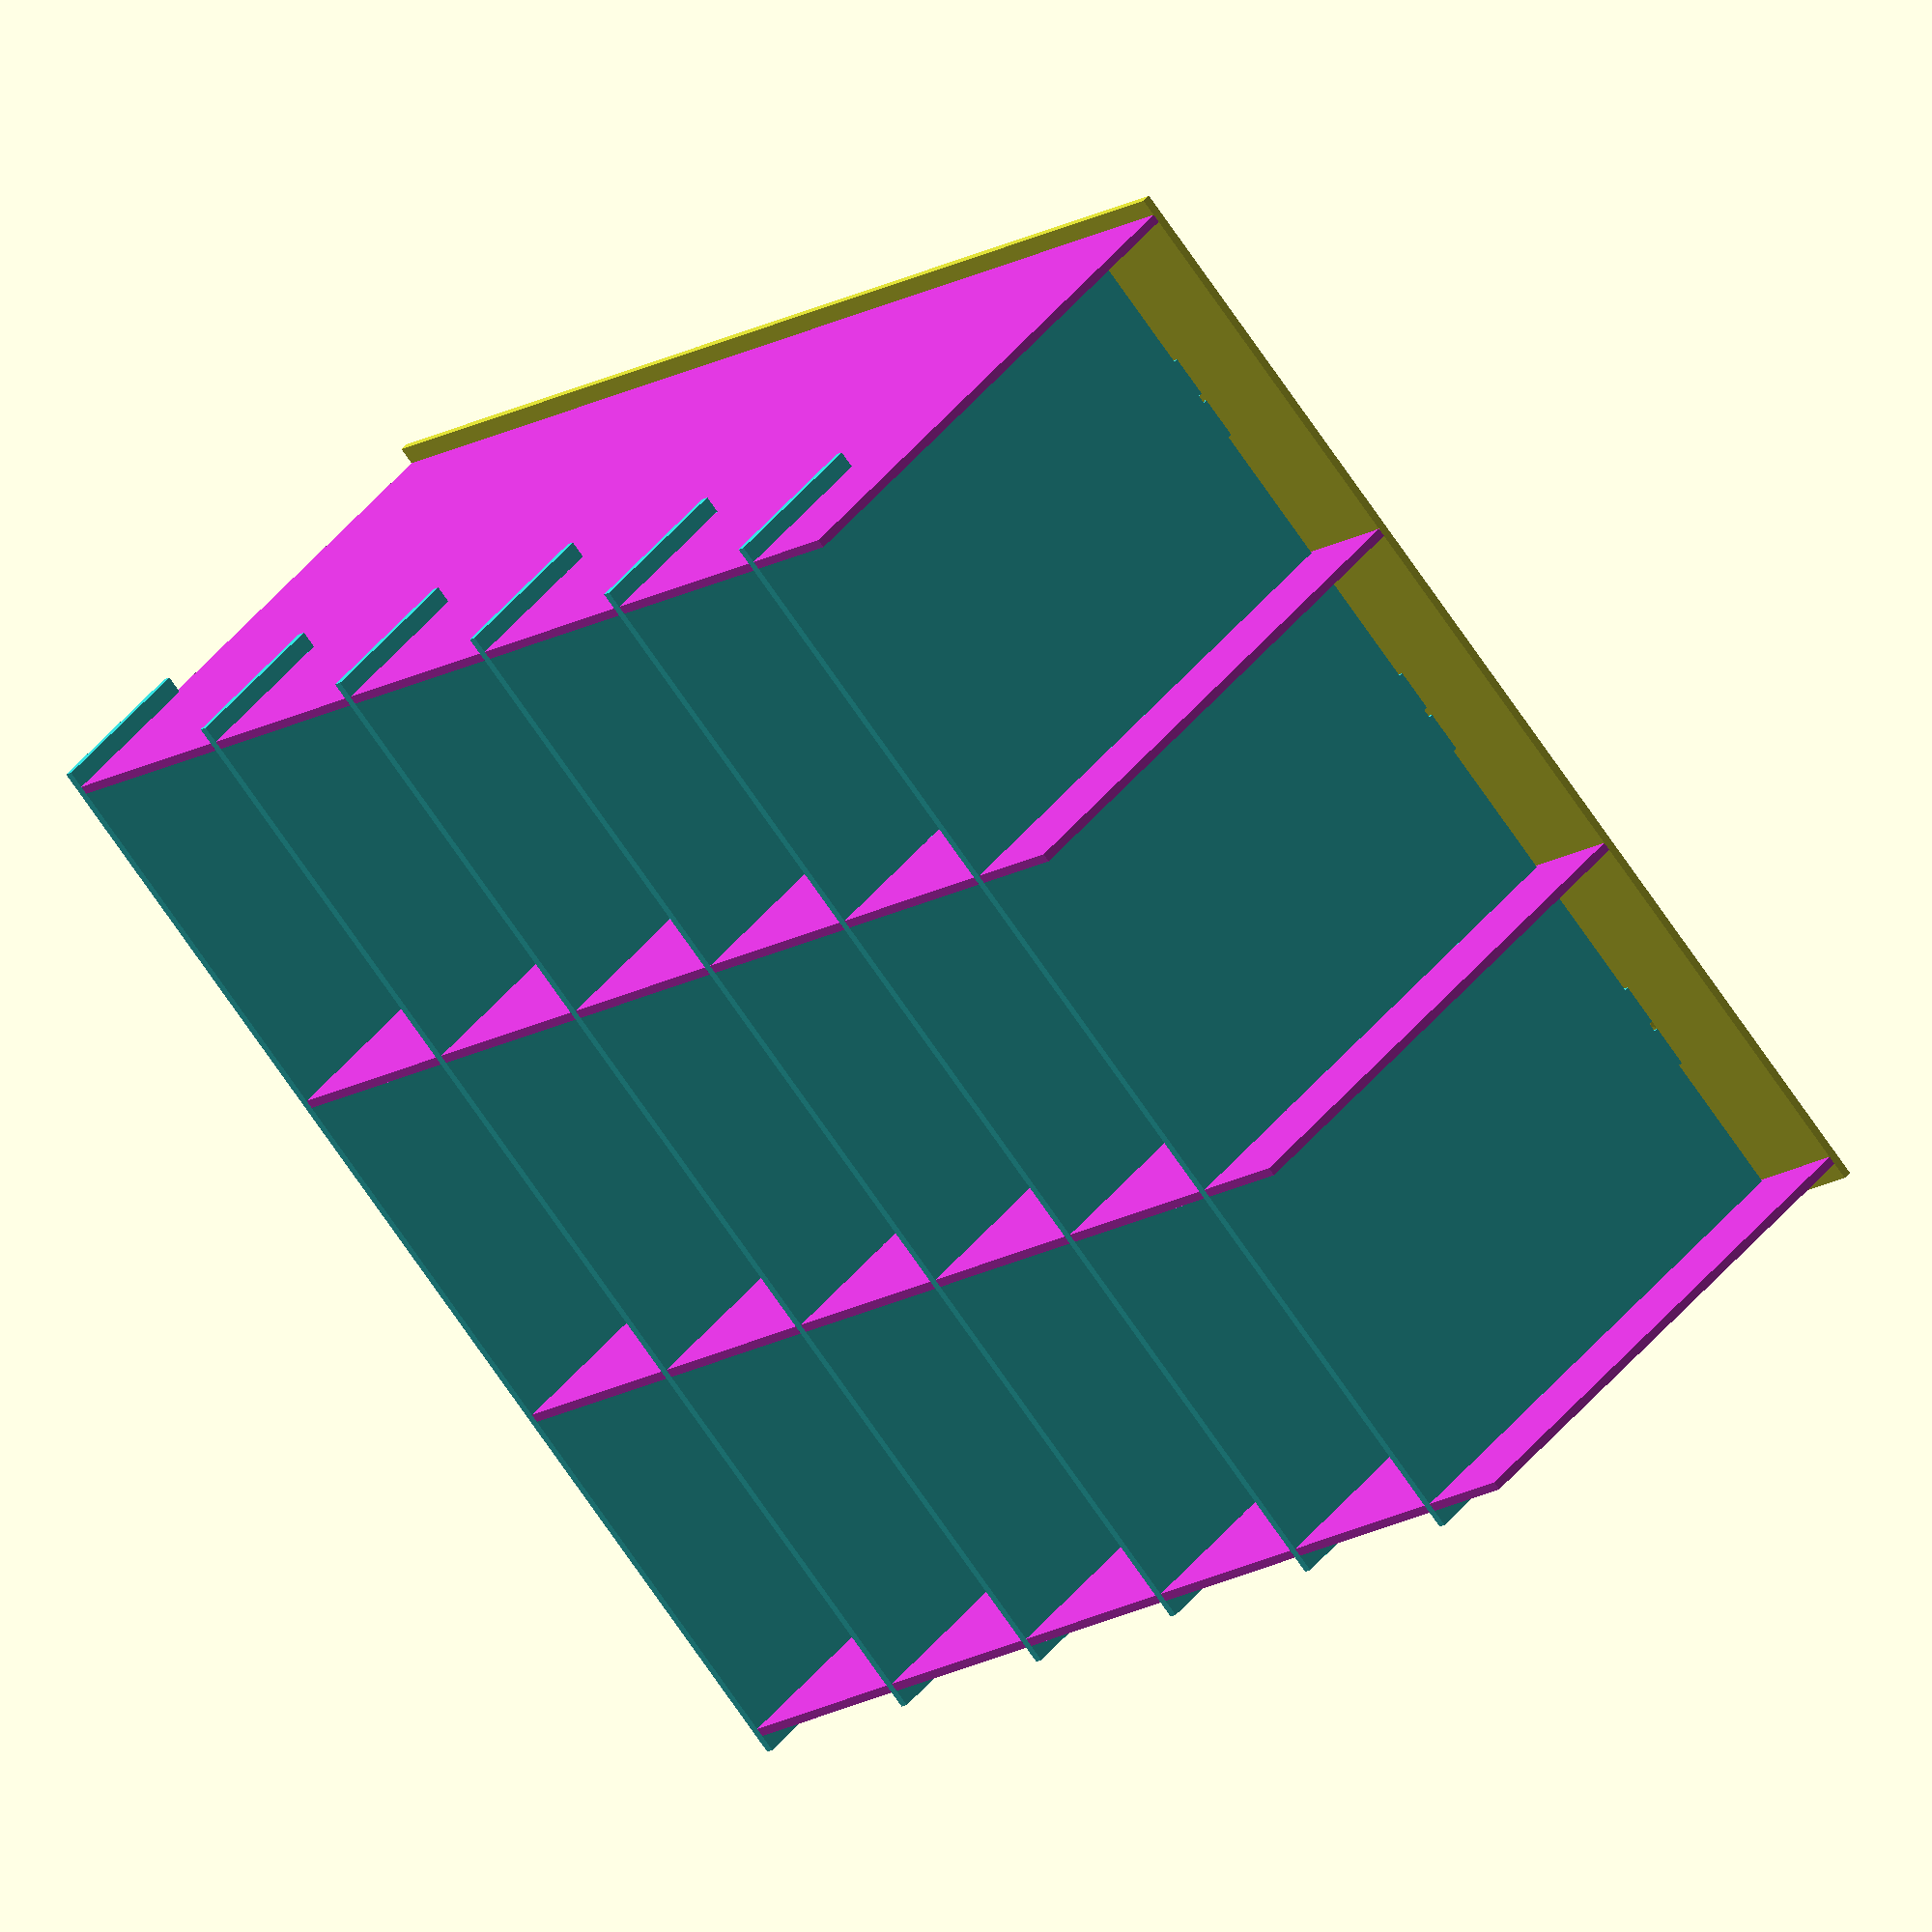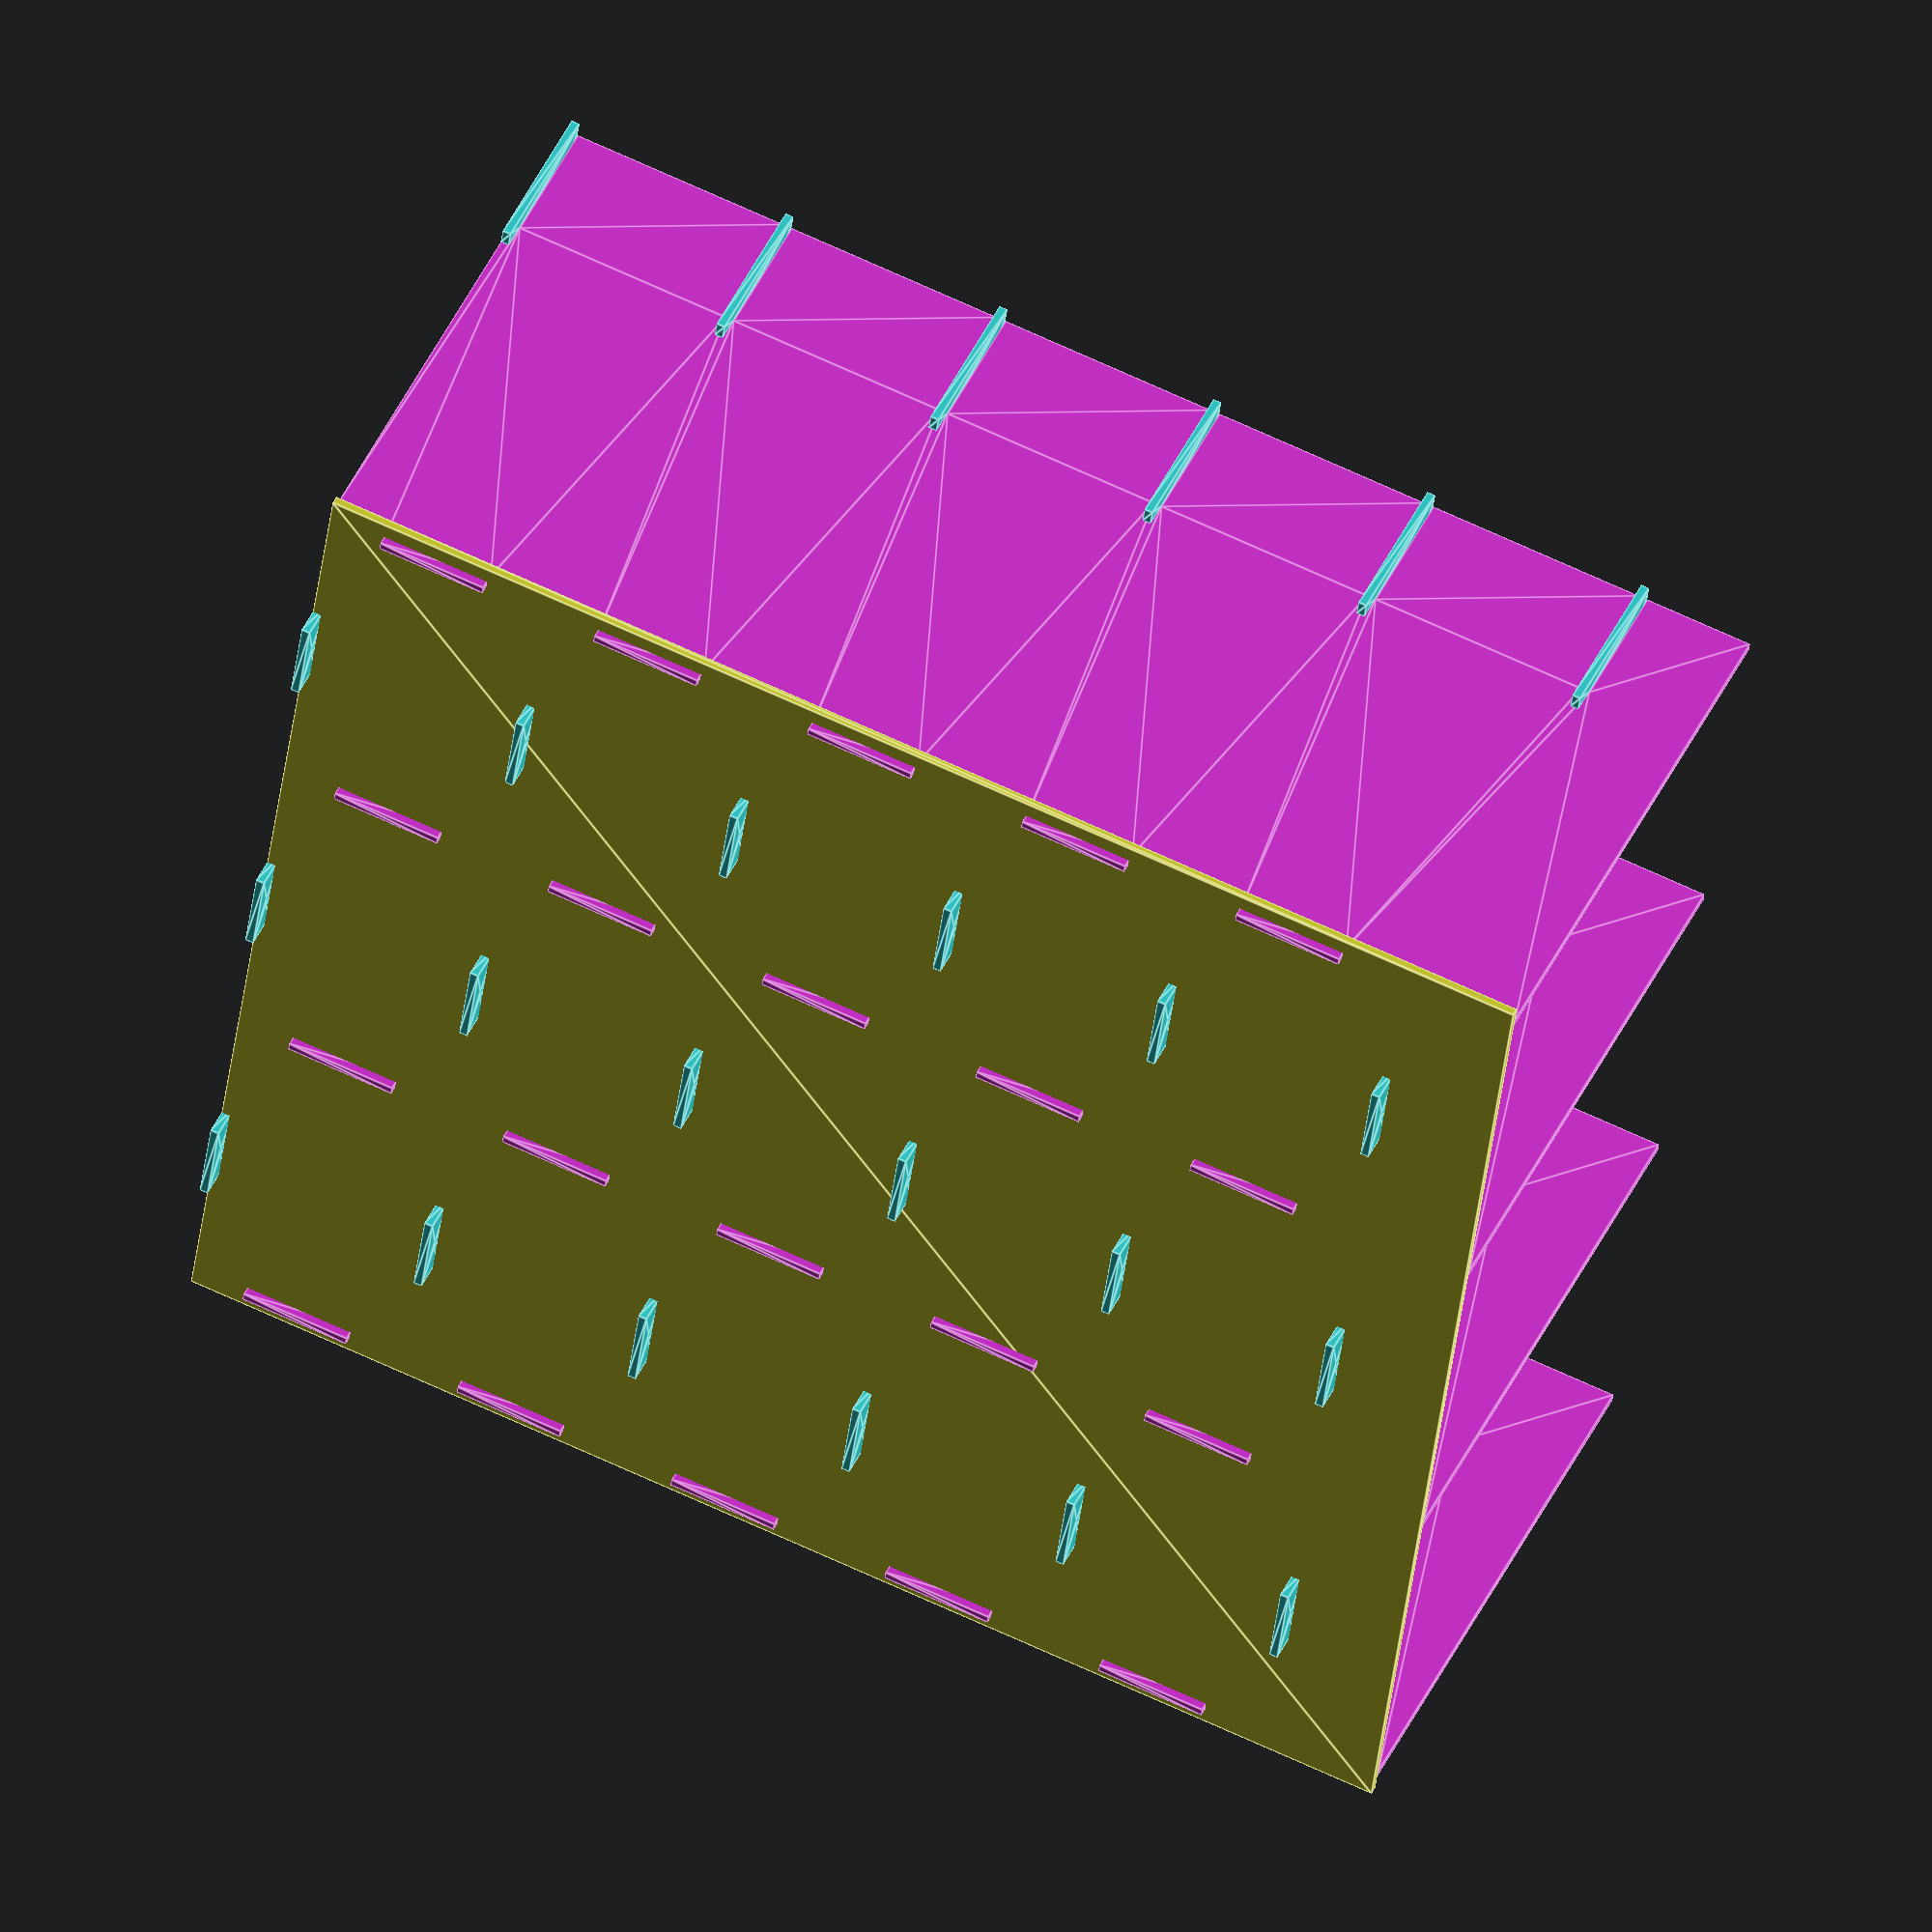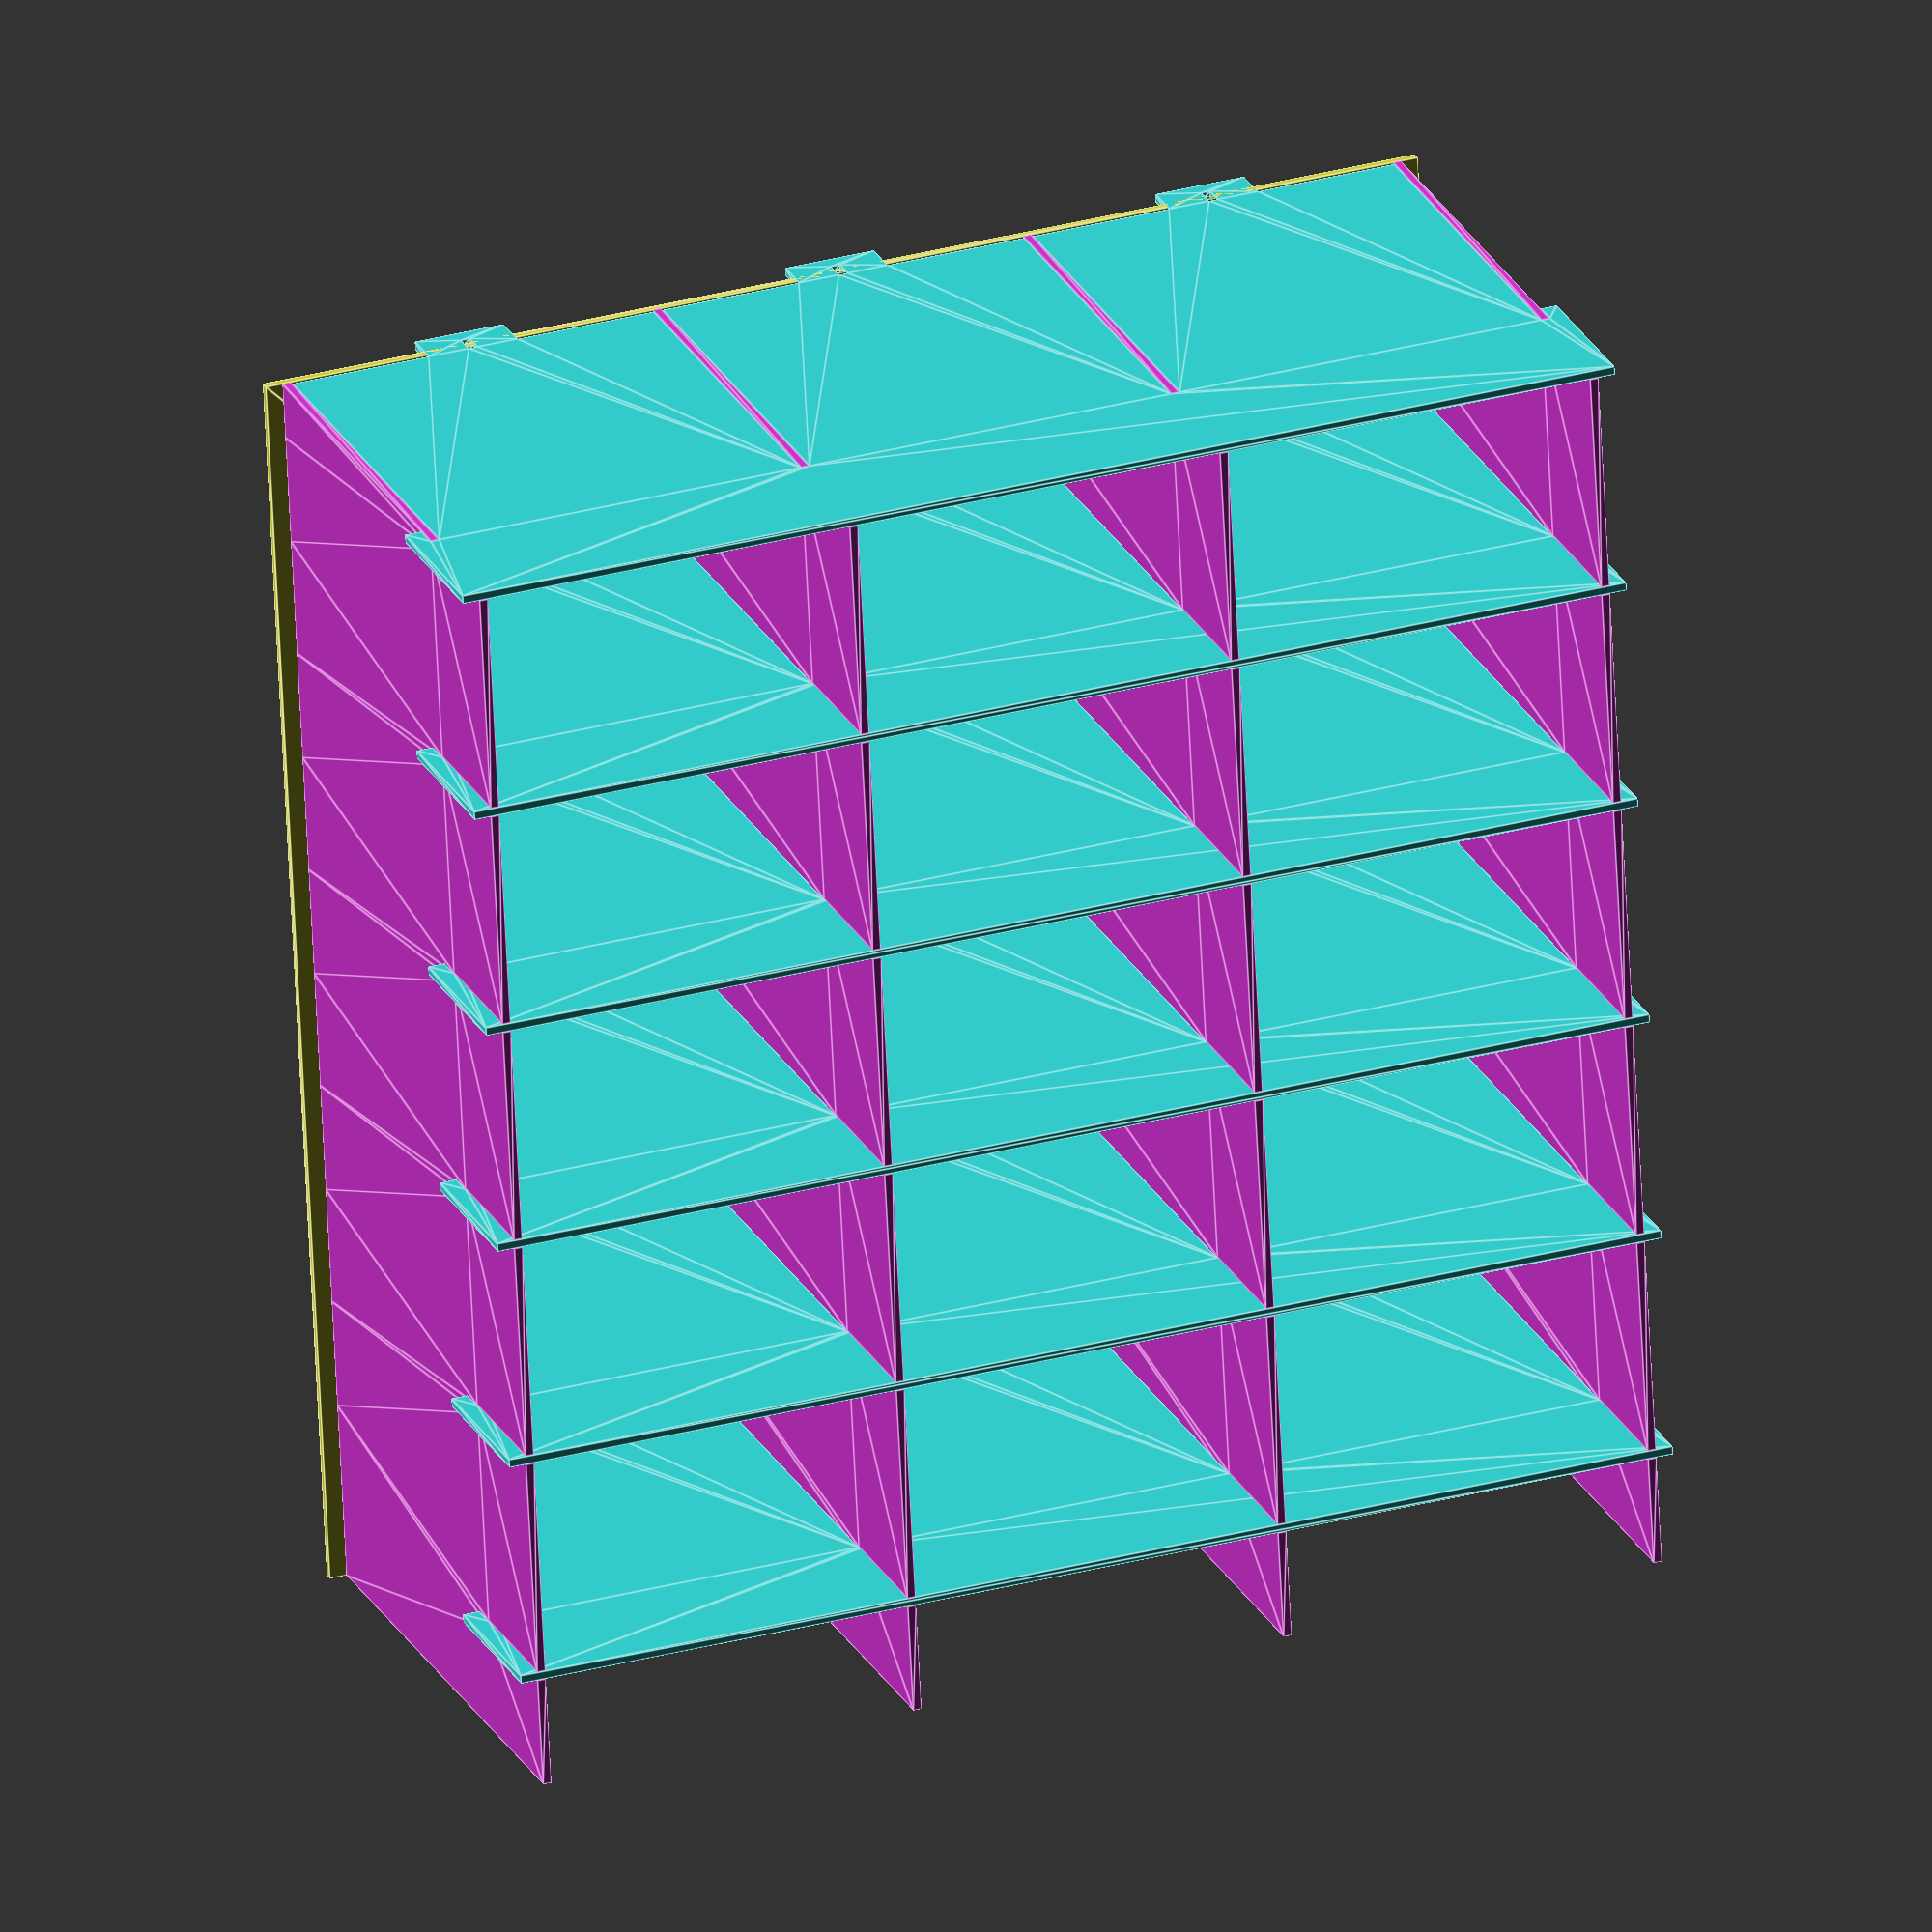
<openscad>
//Orientation:
//W = X
//D = Y

//material thickness
board= 5;
margin=.15; //amount smaller material is than kerf, negative value for interference fit

//kerf is actual size of slots cut
kerf=board+margin;

//support %
slotpct=.25;
tabpct=.2;
//cavity dimensions
wBox=220;
hBox=130;
dBox=315;
//# of cavities
nCols=3;
nRows=5;

//Replacement for cardboard organizer
//wBox=255;
//hBox=70;
//dBox=255;

//shelf-support interface
shelfFront=dBox*slotpct; // depth of slot in vertical members / supported length of shelves
tabDepth=4*board+margin; //length of tab on back of shelves
tabWidth=2*board+wBox*tabpct; //width of tab/slot

//bounding box
dMax=dBox+board+tabDepth;
wMax=nCols*(wBox+board)+5*board+margin;
hMax=nRows*(hBox+board)+.5*hBox+board;



edge_offset = -1*(board/2+ (wMax - ((wBox+board)*nCols + board)) / 2);
//coordinates:
//0,0 is the front face and center of the kerf/board of the lefthand vertical support. (true? false?)

module slot(depth) {
    //slots are 'kerf' wide, and 'dMax' long (to prevent floating point math issues)
    //they are translated 1/2 kerf over and 'depth' back so any enclosing tranlate is moving the centerline of the slot.
    translate([-.5*kerf,depth+.5*margin]) square([kerf, dMax]);
}

module shelf_tabs() {
    for (off = [0:wBox+board:wMax-wBox]) {
        translate([off,0]) shelf_tab(tabWidth,tabDepth+.5*board);
    }
}

module shelf_tab(width,depth) {
    //create the 'voids' use w/ difference() to make the tab/slot at the back
    //tabs are centered on the box to the right of 0,0 and translated to the back of dMax
    sides= (board + wBox - width) /2;

    //move the whole thing to the back of the box
    translate([0,dMax-depth]) {
        union() {
            difference() {
                //this is the whole rectangle
                square([wBox + board, depth + board]);

                //this is the tab
                translate([sides,0]) square([width, depth+board]);
            }

            //this is the slot
            translate([(board+wBox)/2-.5*kerf, 0]) square([kerf,depth-2*board]);
        }
    }
}

module shelf() {
    difference () {
        //full sheet
        translate([edge_offset,0]) square([wMax,dMax]);

        //Vertical slots
        for (off = [0:wBox+board:wMax]) {
            translate([off,0]) slot(shelfFront-margin);
        }
        //Rear tabs
        shelf_tabs();
        //trim sides
        translate([edge_offset, shelfFront+3*board]) square([-1*edge_offset,dMax]);
        translate([wMax+edge_offset*2, shelfFront+3*board]) square([-1*edge_offset,dMax]);
    }
}

module support() {
    union() {
        difference () {
            //full sheet
            square([hMax,dMax-tabDepth]);

            //shelf slots
            for (off = [.5*board:hBox+board:hMax]) {
                translate([off,0]) slot(shelfFront-dMax);
            }
        }

        //shelf tabs

        for (off = [(hBox+board)/4:hBox+board:hMax-.5*hBox]) {
            translate ([off,dMax-(tabDepth+.01)]) square([.5*hBox, 2*board+margin]);
        }
    }
}

module shelves() {
    for (voff = [0:hBox+board:hMax]) {
        translate([0,0,voff])linear_extrude(height= board) shelf();
    }
}

module supports() {
    for (hoff = [-.5*margin:wBox+board:wMax]) {
        translate([hoff+.5*kerf,0,0]) rotate([0,-90,0]) linear_extrude(height= board) support();
    }
}

module back() {
    difference() {
        translate([edge_offset,dMax+board-tabDepth,0]) rotate([90,0,0]) linear_extrude(height=board) square([wMax,hMax]);

        //translate this so it misses the pin slots
        translate([0,(tabDepth-2*board)*-1,0])shelves();
        //move suppots forward enough that they don't interfere with back
        translate([0,-.01,0])supports();
    }
}

module one_of_each() {
    projection() translate([-1*edge_offset, dMax+board]) rotate([-90,0,0]) back();
    translate([-1*edge_offset, -1*(dMax+board)]) shelf();
    support();
}

module whole_unit() {
    color(rands(0,1,3)) back();
    color(rands(0,.7,3)) shelves();
    color(rands(0,.9,3)) supports();
}
module collisions() {
    intersection() {
        shelves();
        supports();
        back();
    }
}
//debug:
echo("making ", nCols,"x", nRows+1," unit with ", board,"mm material");
echo("wMax=", wMax, " dMax=",dMax, "hMax=",hMax);
echo("wMax=", wMax/25.4, "in dMax=",dMax/25.4, "in hMax=",hMax/25.4, "in");
//one_of_each();
//whole_unit();
color([.8,.8,.2])back();
color([.2,.8,.8])shelves();
//color([.1,.9,.2])collisions();
color([.8,.2,.8])supports();

</openscad>
<views>
elev=13.3 azim=46.3 roll=325.5 proj=o view=wireframe
elev=295.6 azim=285.4 roll=295.7 proj=o view=edges
elev=245.6 azim=200.5 roll=357.2 proj=o view=edges
</views>
